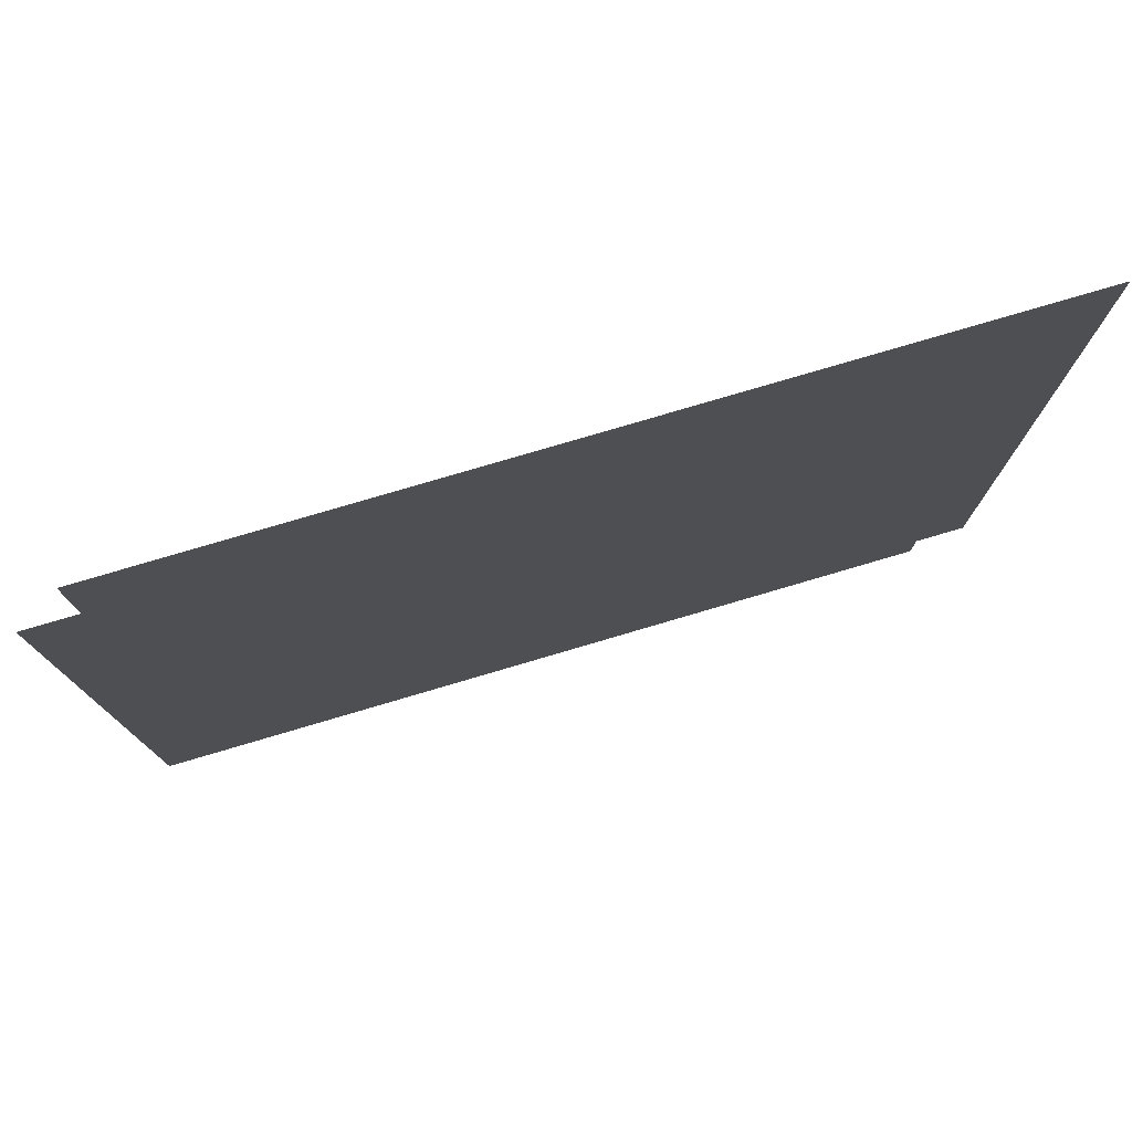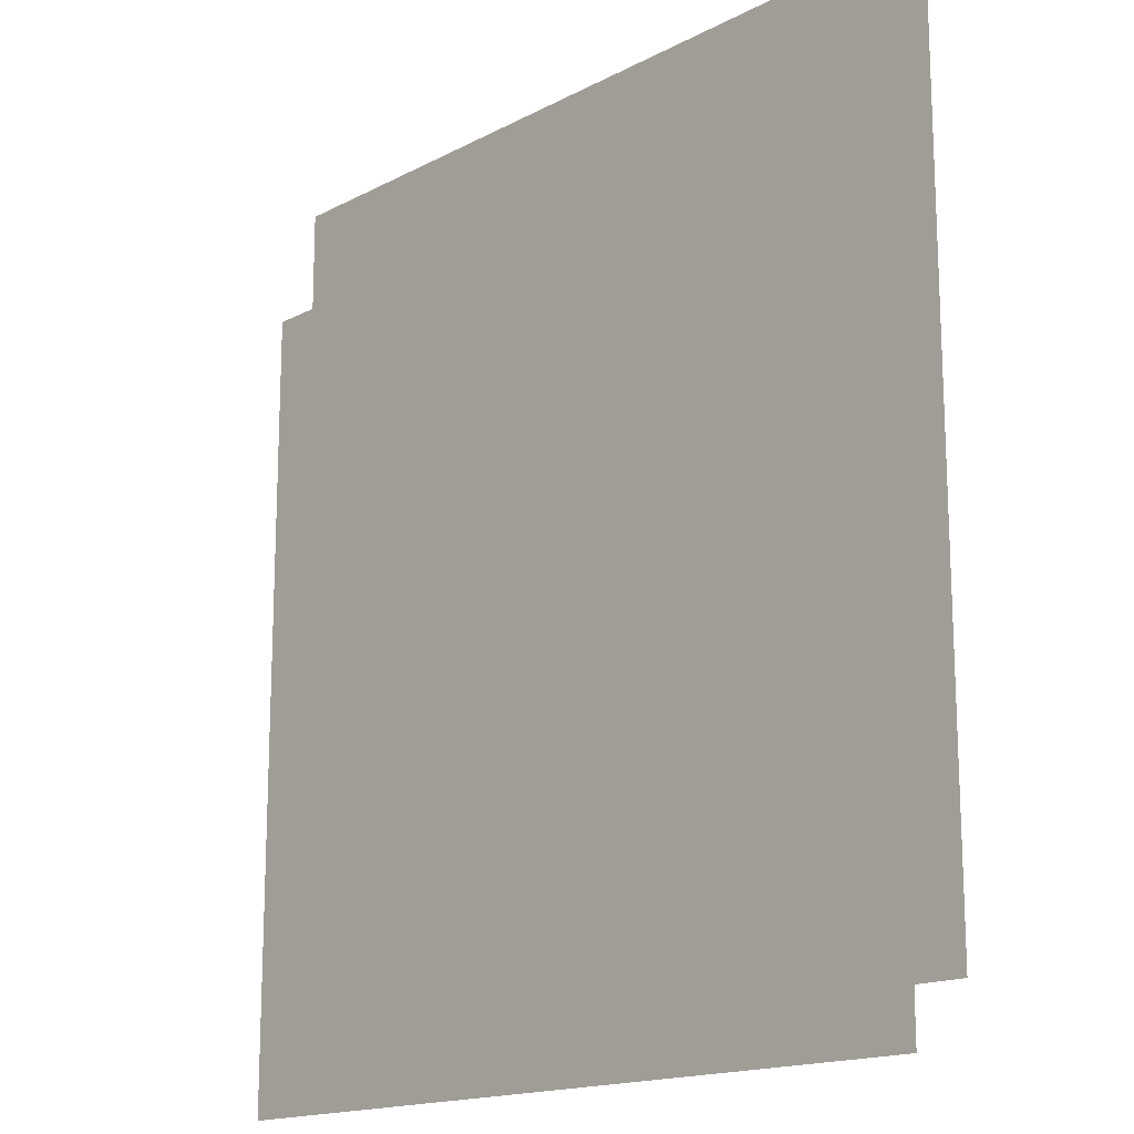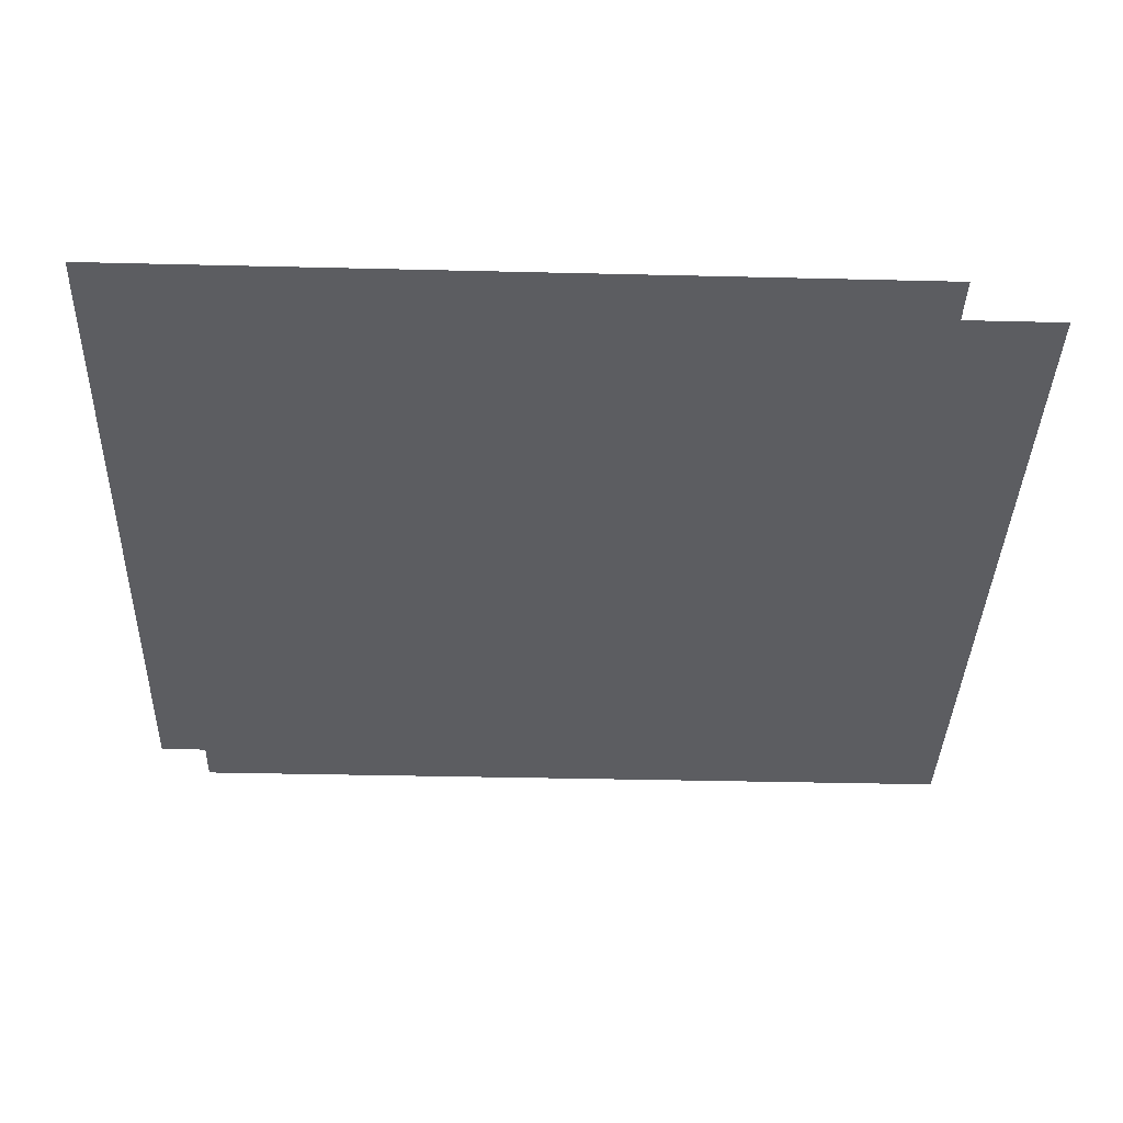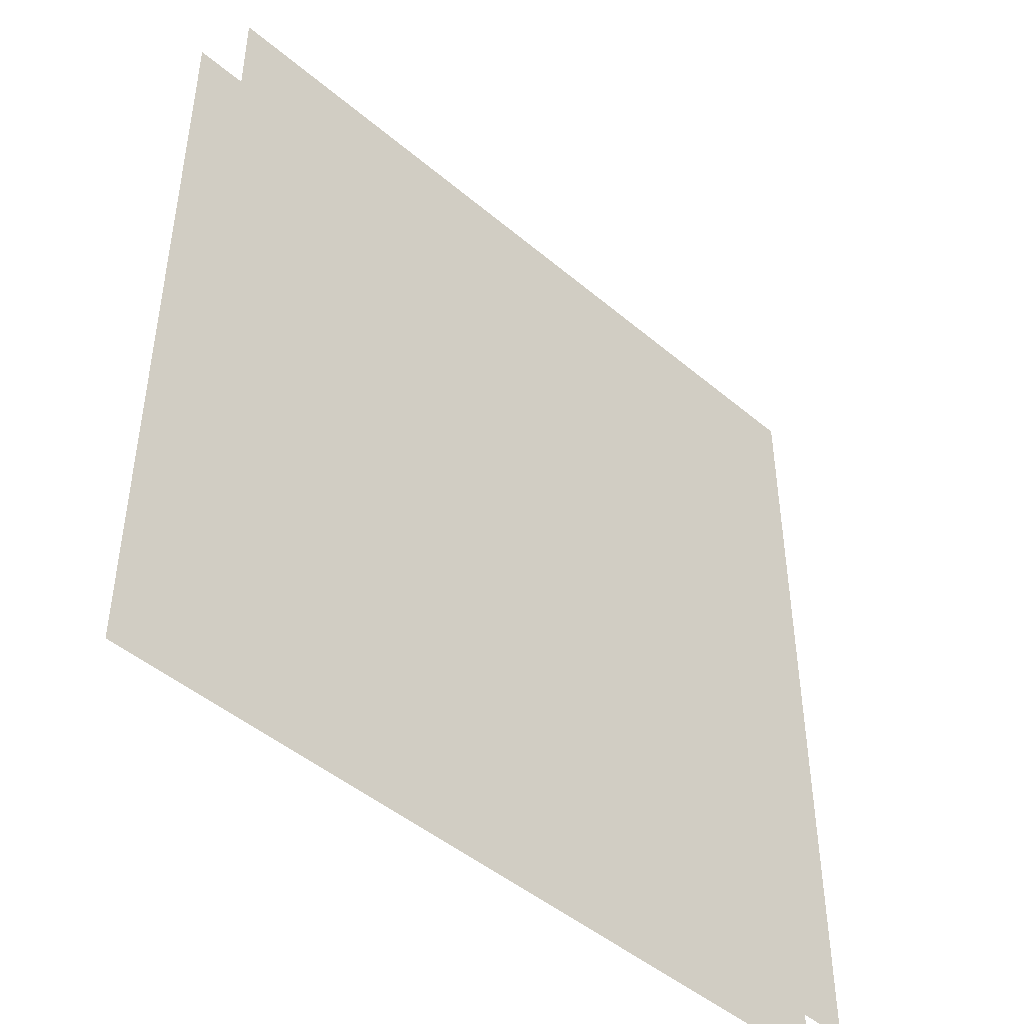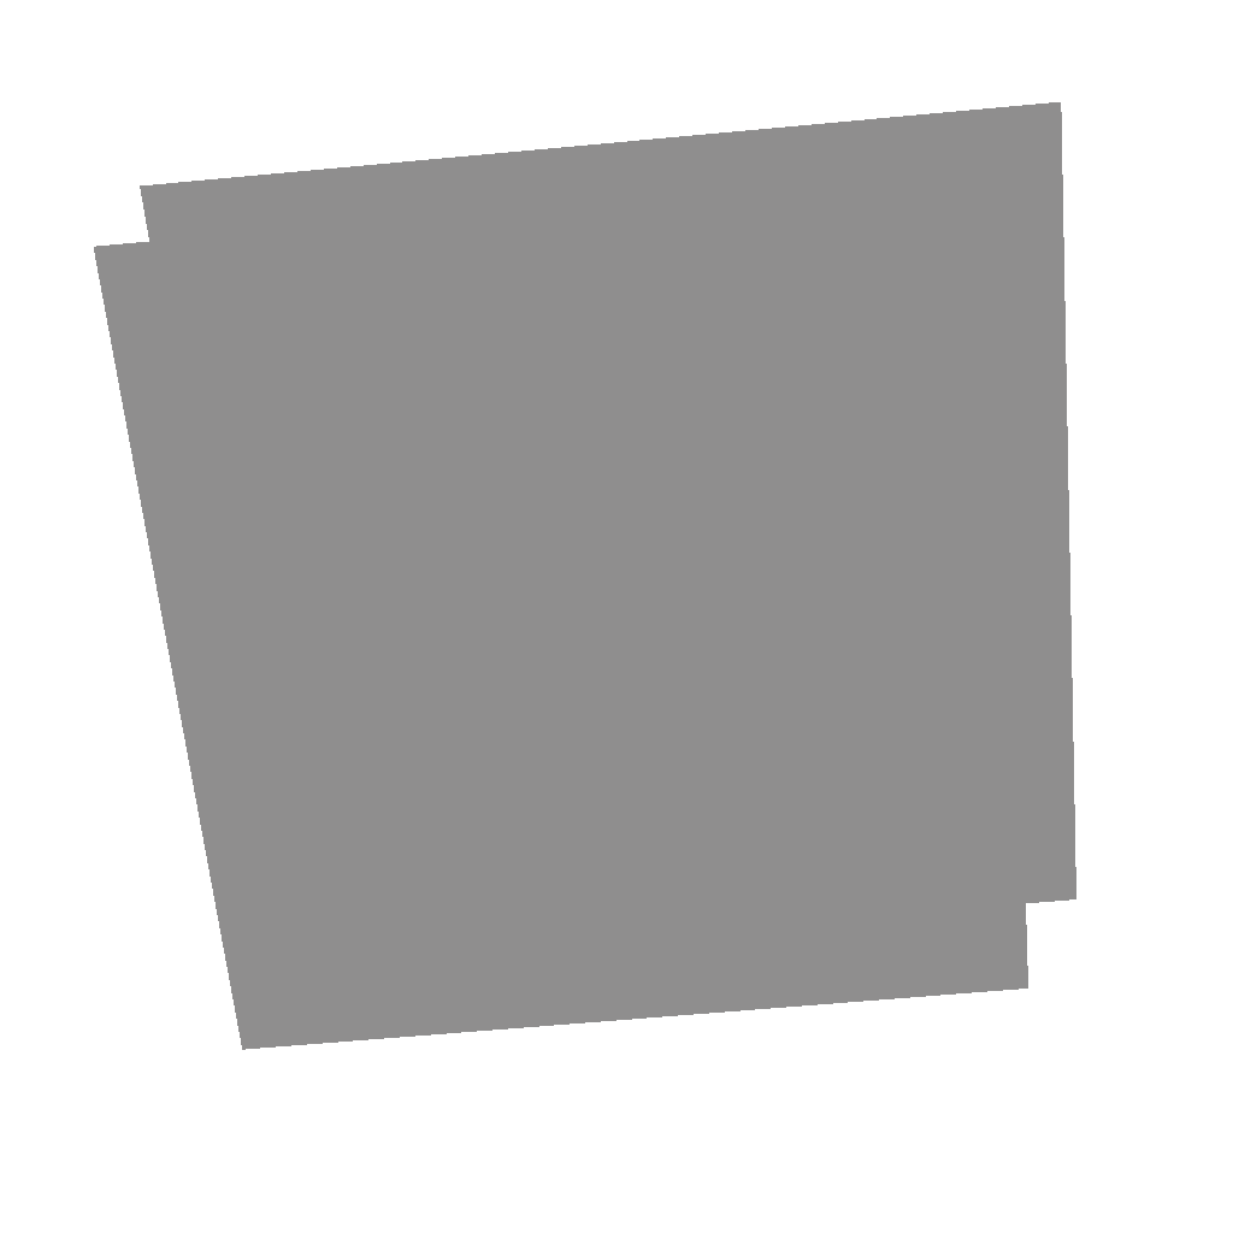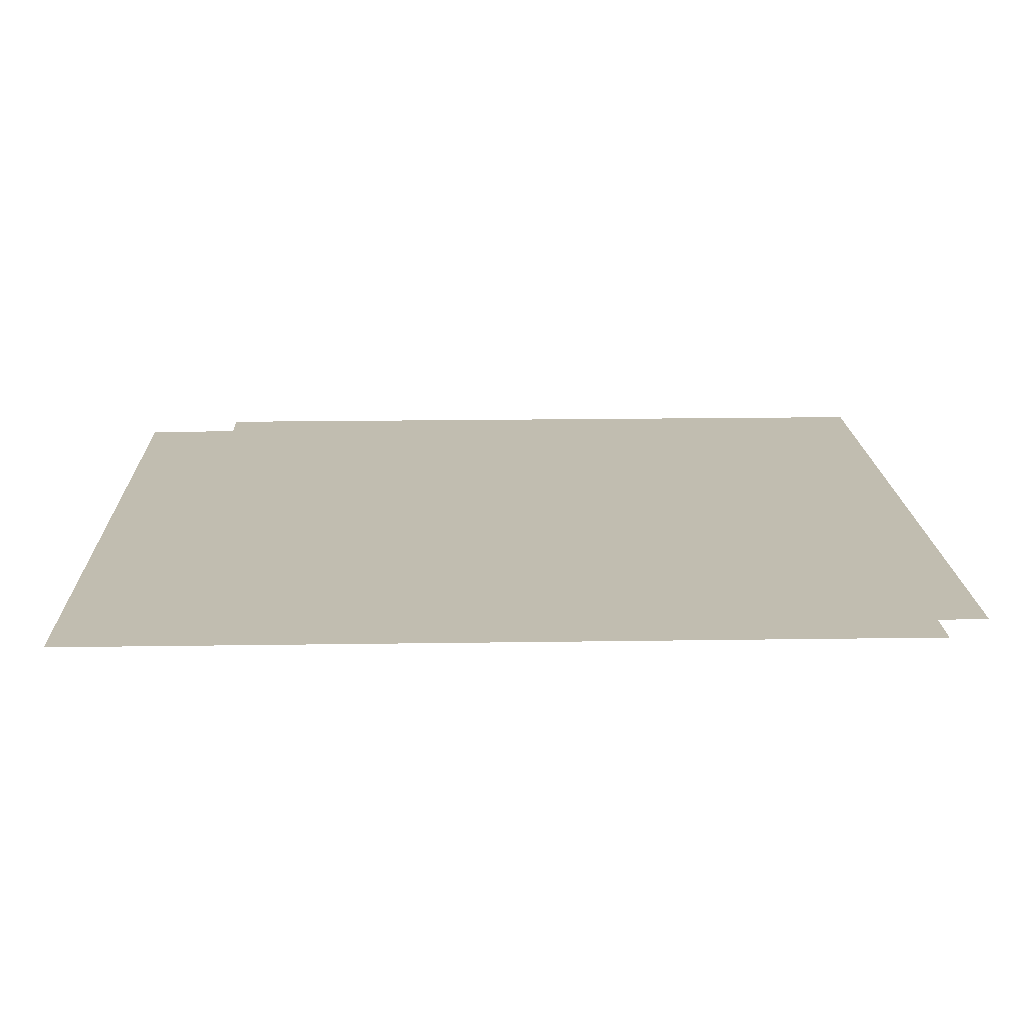
<metadata>
{"format":"obj","ext":"obj","renderer":"f3d","projection":"perspective","resolution":1024,"background":"white","views":[{"elev":78.7,"azim":163.6,"up":"+Y"},{"elev":-16.2,"azim":-133.0,"up":"+Y"},{"elev":-36.9,"azim":88.2,"up":"+Z"},{"elev":-46.6,"azim":136.1,"up":"+Y"},{"elev":-65.0,"azim":5.3,"up":"+Z"},{"elev":16.7,"azim":-91.8,"up":"+Z"}]}
</metadata>
<code>
v -32 -48 0
v -288 -48 0
v -288 208 0
v -32 208 0
v -32 -64 0
v -288 -64 0
v -288 192 0
v -32 192 0
v -16 -80 0
v -272 -80 0
v -272 176 0
v -16 176 0
g Chapter1_mesh_0099
f 1 2 3 4
f 5 6 7 8
f 9 10 11 12

</code>
